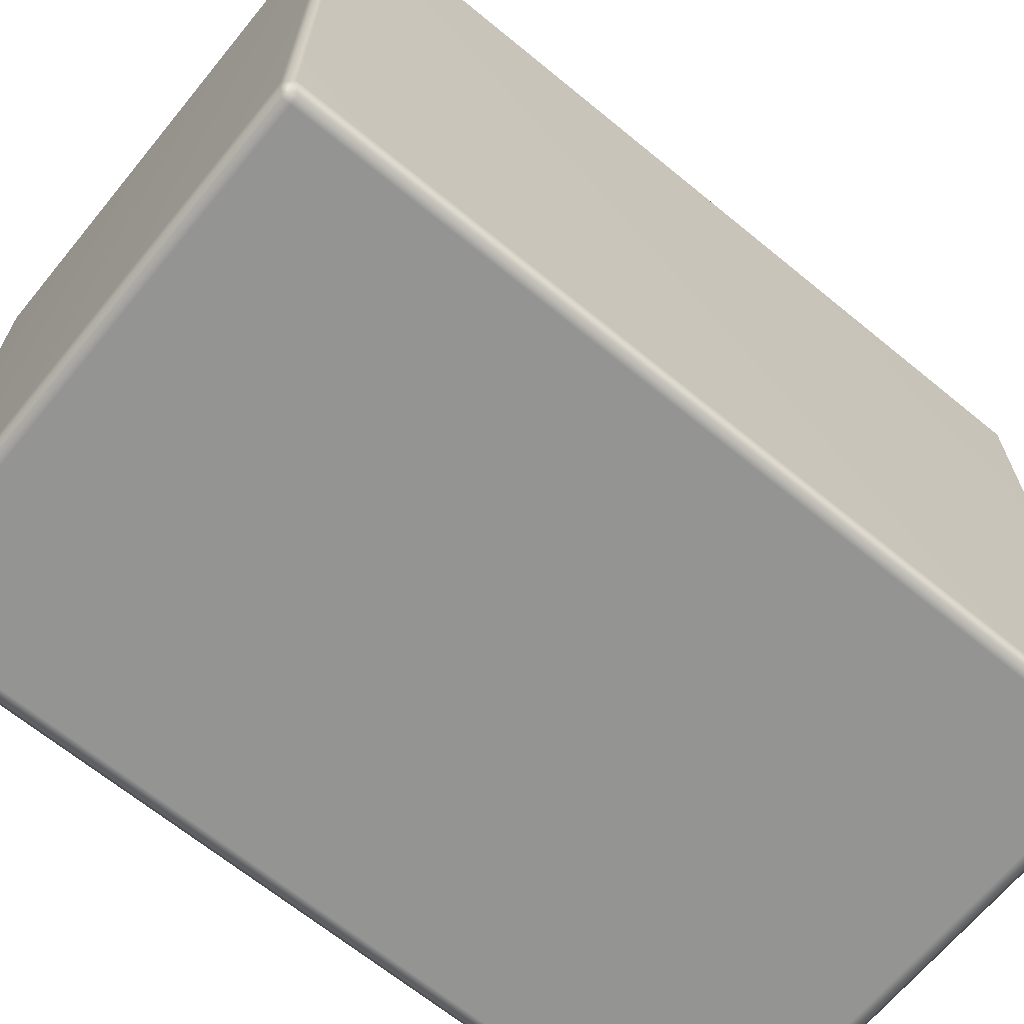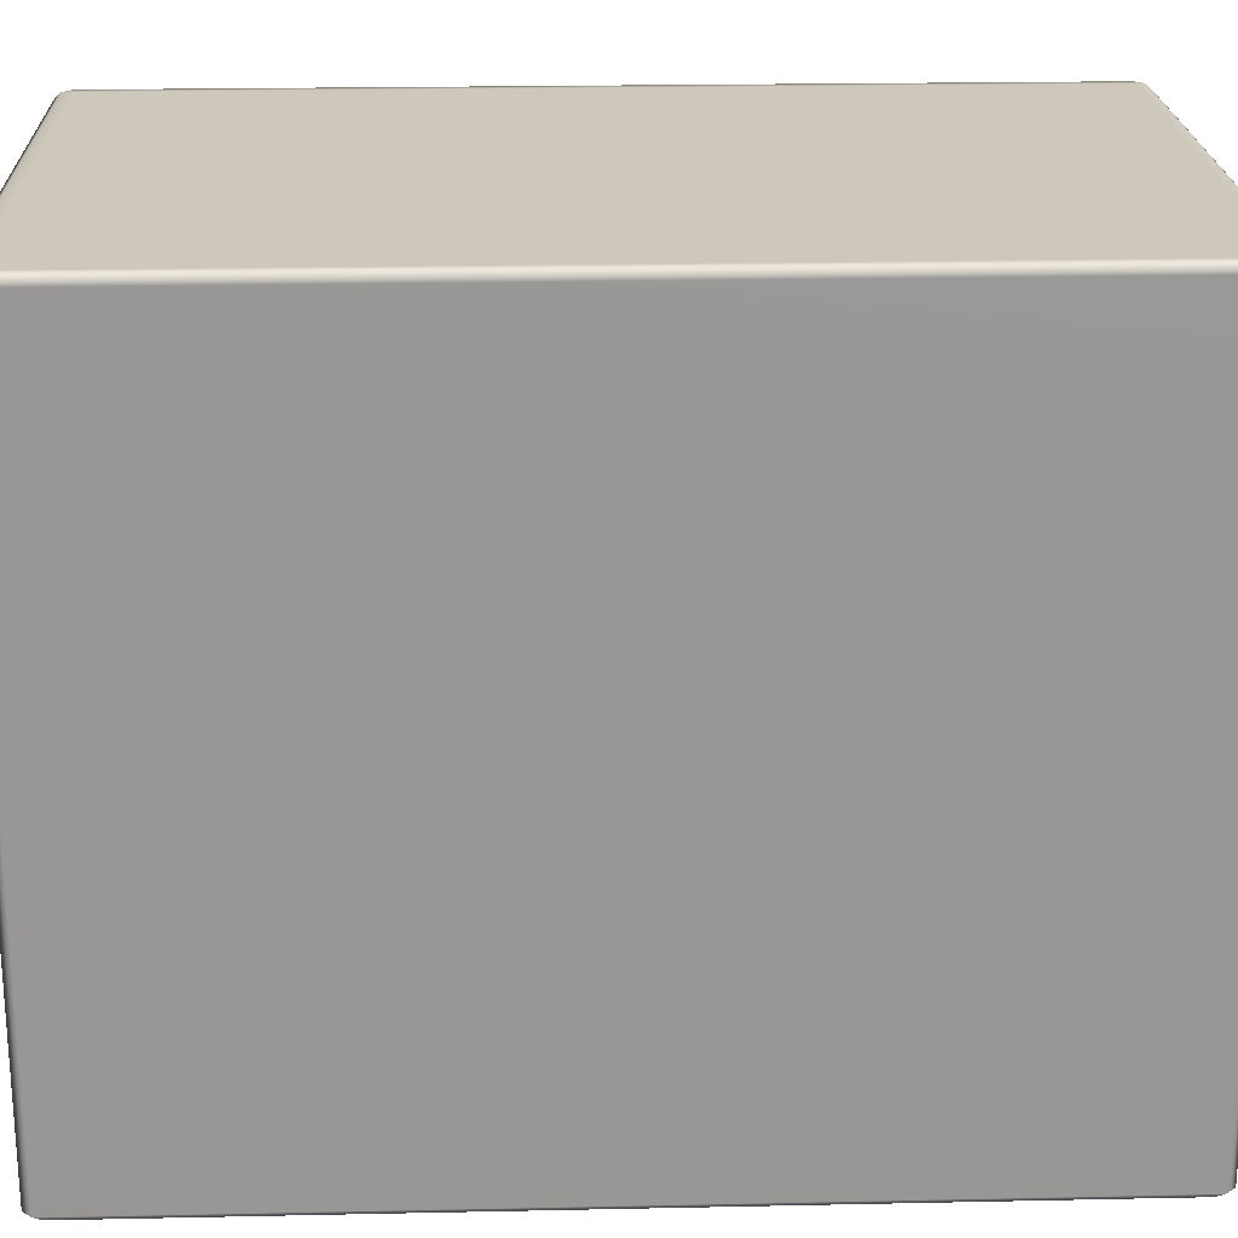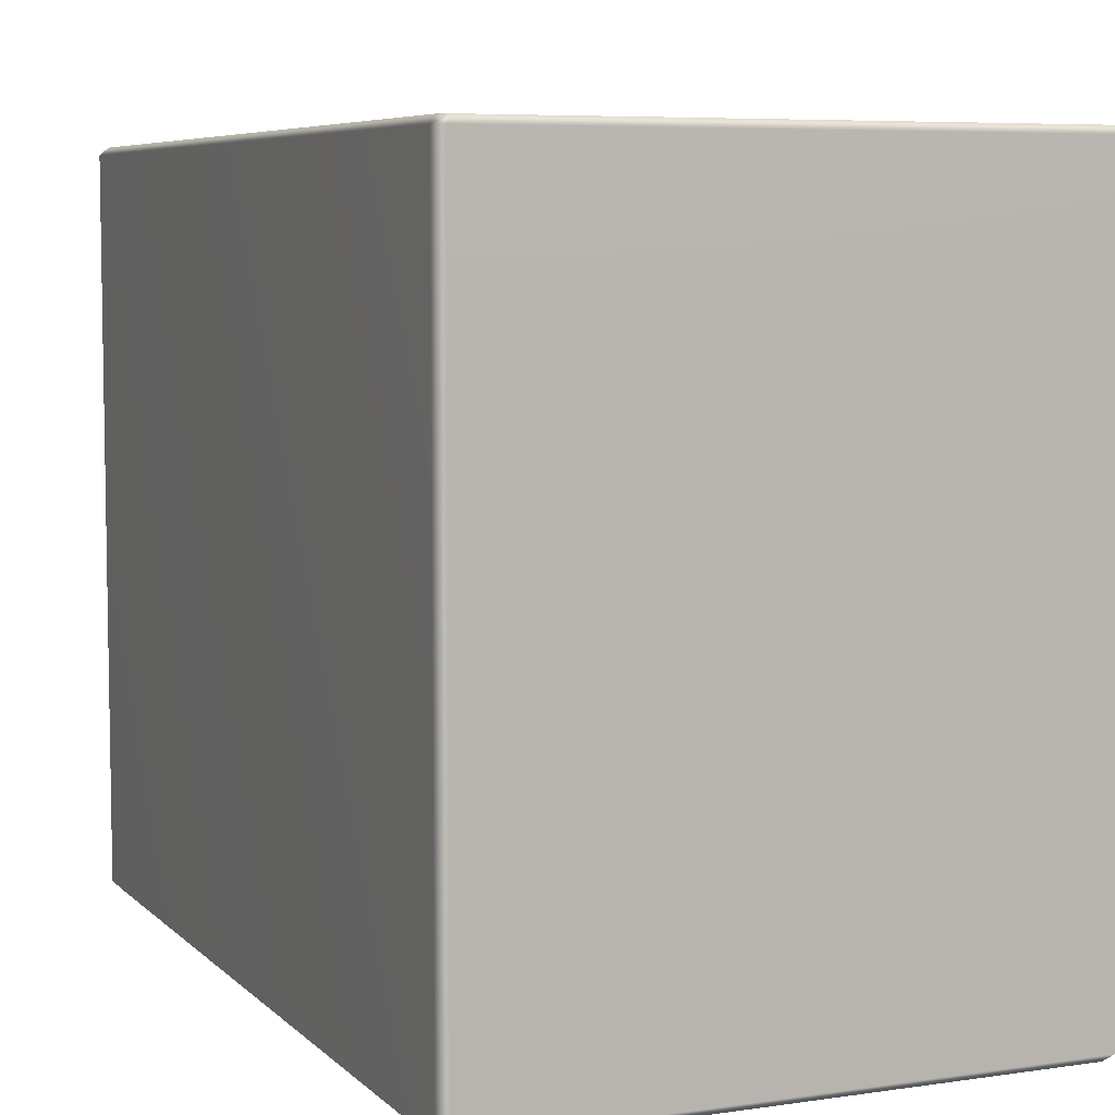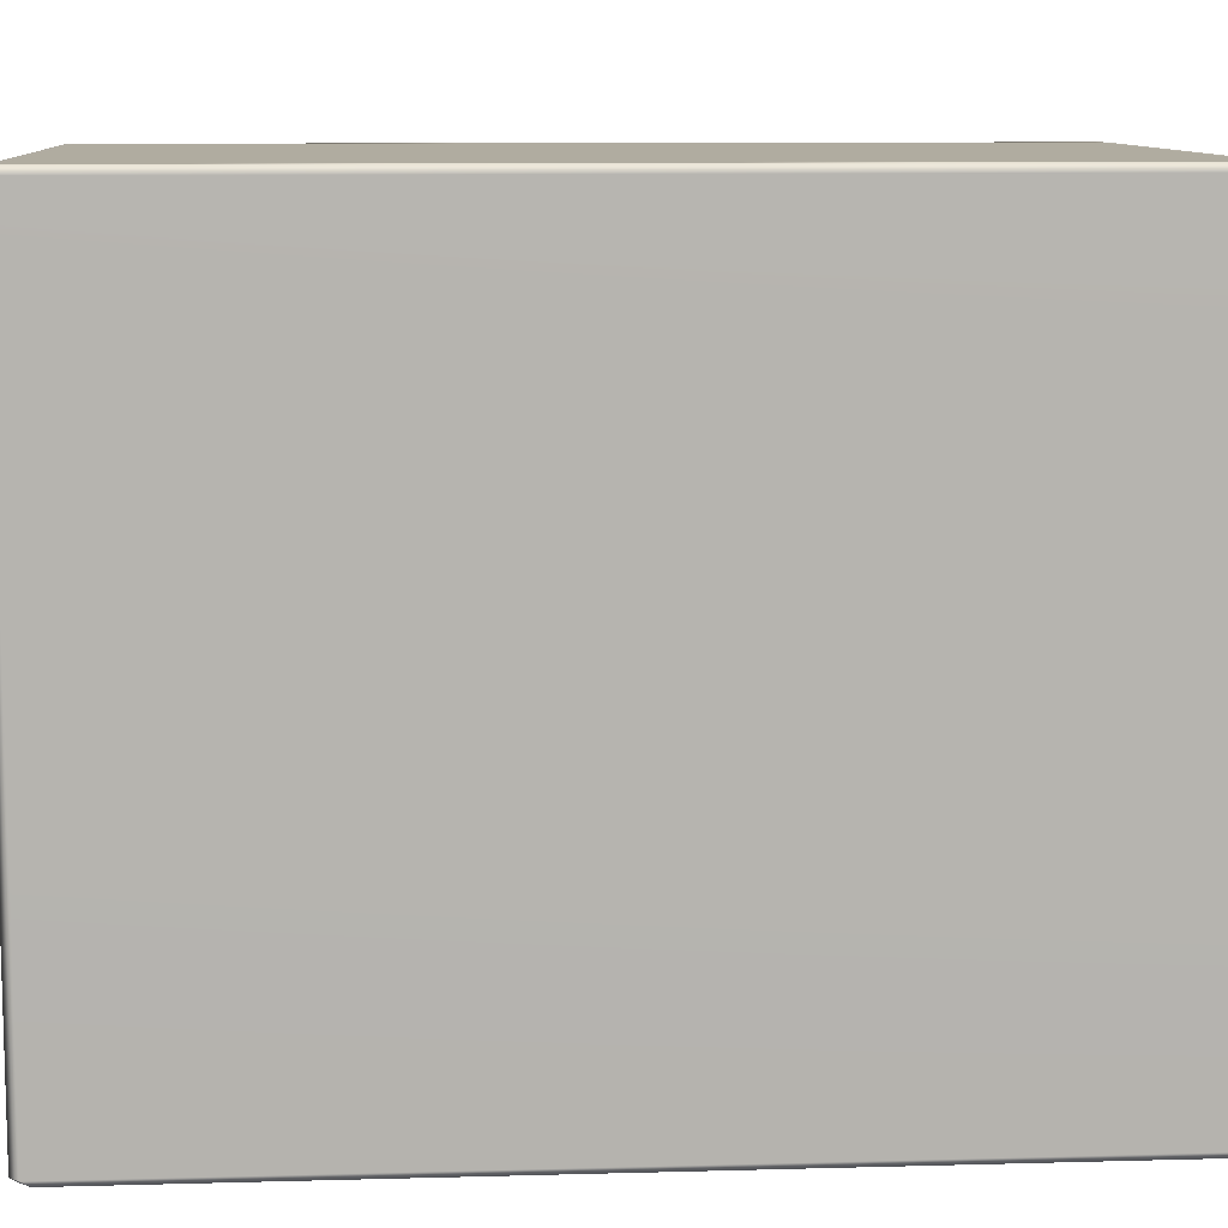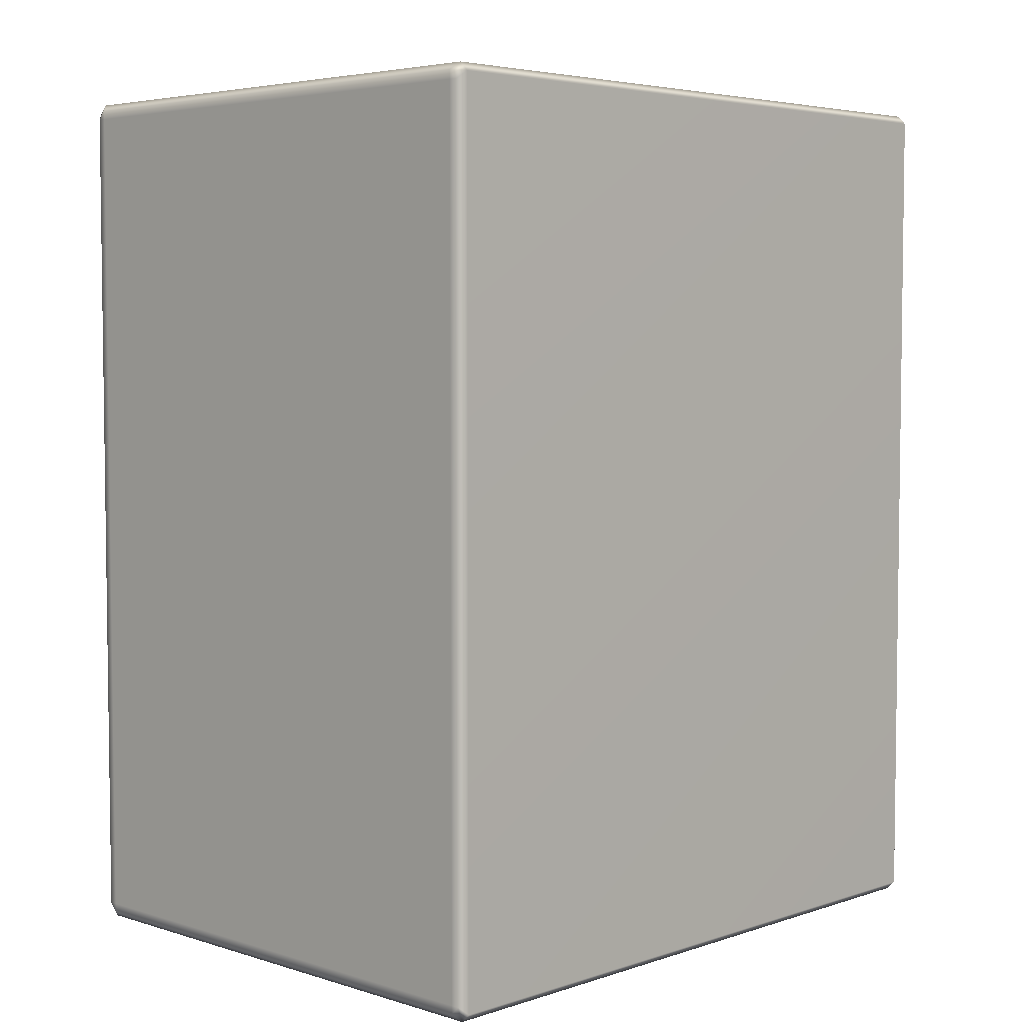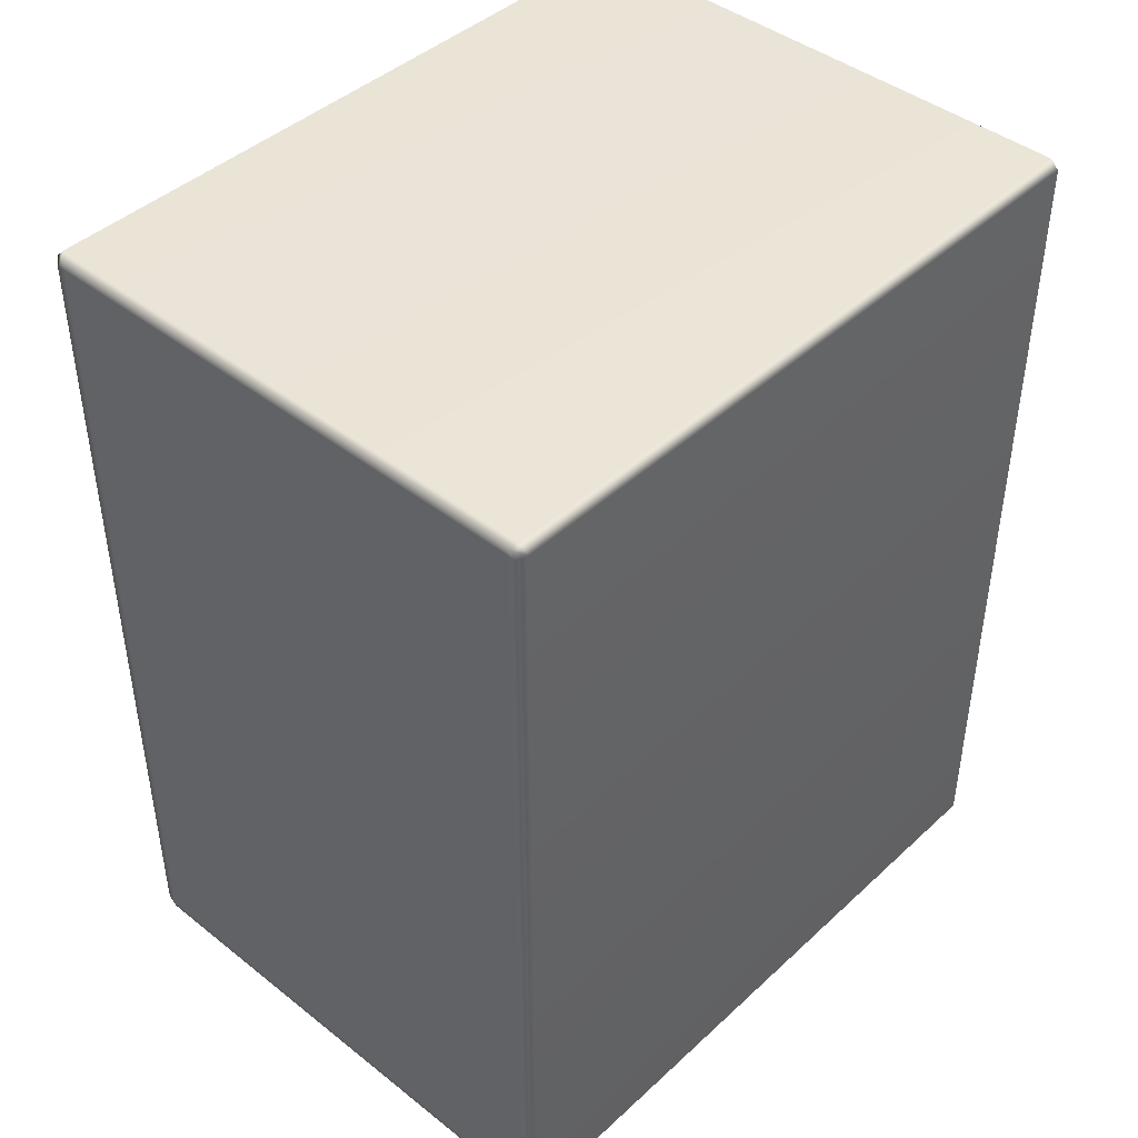
<metadata>
{"format":"obj","ext":"obj","renderer":"f3d","projection":"perspective","resolution":1024,"background":"white","views":[{"elev":-66.9,"azim":50.6,"up":"+Y"},{"elev":21.8,"azim":-92.1,"up":"+Y"},{"elev":6.5,"azim":-23.4,"up":"+Y"},{"elev":9.9,"azim":-94.0,"up":"+Y"},{"elev":4.6,"azim":44.1,"up":"+Z"},{"elev":43.4,"azim":-137.2,"up":"+Z"}]}
</metadata>
<code>
g Common_Prop_Carton_03
v -0.1087 0.002833 -0.1773
v -0.1087 0.2806 -0.1773
v -0.1122 0.2806 -0.1738
v -0.1122 0.002833 -0.1738
v -0.1059 -8.638e-10 -0.1745
v -0.1093 -8.638e-10 -0.171
v -0.1122 0.2806 0.1738
v -0.1093 -8.321e-10 0.171
v -0.1122 0.002833 0.1738
v -0.1087 0.2806 0.1773
v -0.1087 0.002833 0.1773
v -0.1059 -8.321e-10 0.1745
v 0.1087 0.002833 -0.1773
v 0.1059 -8.321e-10 -0.1745
v 0.1093 -8.321e-10 -0.171
v 0.1122 0.002833 -0.1738
v 0.1087 0.2806 -0.1773
v 0.1122 0.2806 -0.1738
v 0.1122 0.002833 0.1738
v 0.1093 -8.321e-10 0.171
v 0.1059 -8.321e-10 0.1745
v 0.1122 0.2806 0.1738
v 0.1087 0.002833 0.1773
v 0.1087 0.2806 0.1773
v -0.1059 -8.638e-10 -0.1745
v 0.1059 -8.321e-10 -0.1745
v 0.1087 0.002833 -0.1773
v -0.1087 0.002833 -0.1773
v -0.1087 0.2806 -0.1773
v 0.1087 0.2806 -0.1773
v -0.1087 0.002833 0.1773
v 0.1059 -8.321e-10 0.1745
v -0.1059 -8.321e-10 0.1745
v 0.1087 0.002833 0.1773
v 0.1087 0.2806 0.1773
v -0.1087 0.2806 0.1773
v -0.1087 0.2806 -0.1773
v -0.1093 0.2834 -0.171
v -0.1122 0.2806 -0.1738
v -0.1122 0.2806 0.1738
v -0.1059 0.2834 -0.1745
v 0.1059 0.2834 -0.1745
v 0.1087 0.2806 -0.1773
v 0.1122 0.2806 -0.1738
v 0.1059 0.2834 -0.171
v 0.1093 0.2834 -0.171
v -0.1059 0.2834 -0.171
v 0.1093 0.2834 0.171
v 0.1122 0.2806 0.1738
v 0.1087 0.2806 0.1773
v 0.1059 0.2834 0.171
v -0.1059 0.2834 0.171
v 0.1059 0.2834 0.1745
v -0.1059 0.2834 0.1745
v -0.1087 0.2806 0.1773
v -0.1093 0.2834 0.171
v -0.1059 -8.321e-10 0.1745
v 0.1059 -8.321e-10 0.1745
v 0.1059 -8.321e-10 0.171
v 0.1093 -8.321e-10 0.171
v 0.1093 -8.321e-10 -0.171
v -0.1059 -8.321e-10 0.171
v -0.1093 -8.321e-10 0.171
v -0.1093 -8.638e-10 -0.171
v 0.1059 -8.321e-10 -0.171
v 0.1059 -8.321e-10 -0.1745
v -0.1059 -8.638e-10 -0.171
v -0.1059 -8.638e-10 -0.1745
g Common_Prop_Carton_03_0
f 3 2 1
f 4 3 1
f 4 1 5
f 6 4 5
f 7 3 4
f 6 8 4
f 9 7 4
f 8 9 4
f 10 7 9
f 11 10 9
f 9 8 11
f 8 12 11
f 15 14 13
f 16 15 13
f 13 17 16
f 17 18 16
f 16 19 15
f 19 16 18
f 19 20 15
f 20 19 21
f 22 19 18
f 19 23 21
f 19 22 23
f 22 24 23
f 27 26 25
f 28 27 25
f 28 29 27
f 29 30 27
f 33 32 31
f 32 34 31
f 34 35 31
f 35 36 31
f 39 38 37
f 39 40 38
f 38 41 37
f 41 42 37
f 42 43 37
f 44 43 42
f 45 42 41
f 46 44 42
f 45 46 42
f 47 45 41
f 38 47 41
f 46 48 44
f 48 49 44
f 50 49 48
f 45 51 46
f 45 47 51
f 51 48 46
f 47 38 52
f 47 52 51
f 51 53 48
f 53 50 48
f 51 52 53
f 50 53 54
f 52 54 53
f 55 50 54
f 40 55 54
f 40 56 38
f 38 56 52
f 56 40 54
f 52 56 54
f 59 58 57
f 59 60 58
f 61 60 59
f 62 59 57
f 62 57 63
f 62 63 64
f 65 61 59
f 65 59 62
f 61 65 66
f 67 62 64
f 67 65 62
f 65 67 66
f 67 64 68
f 67 68 66

</code>
